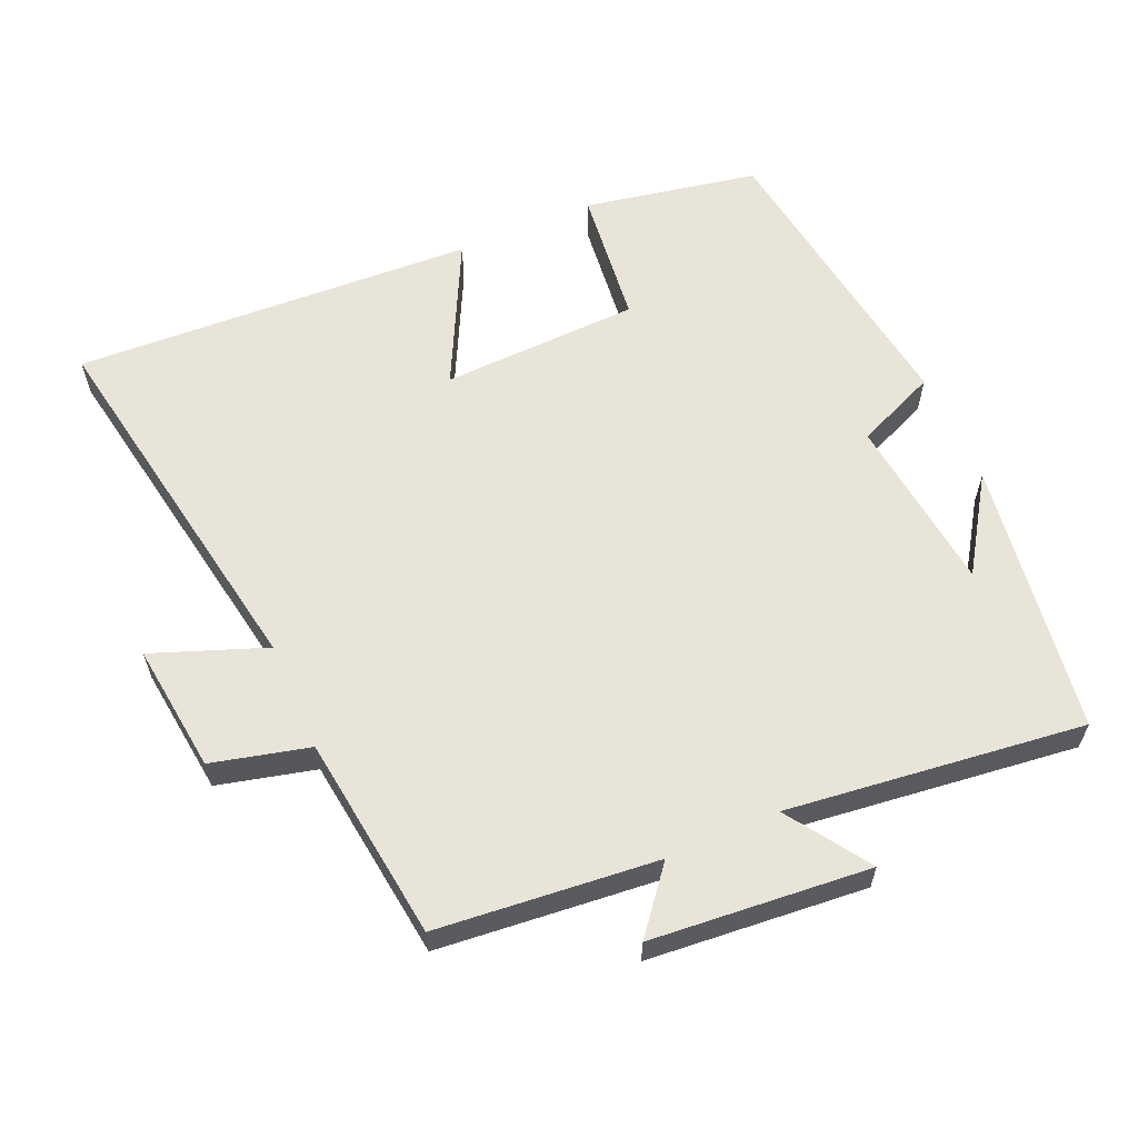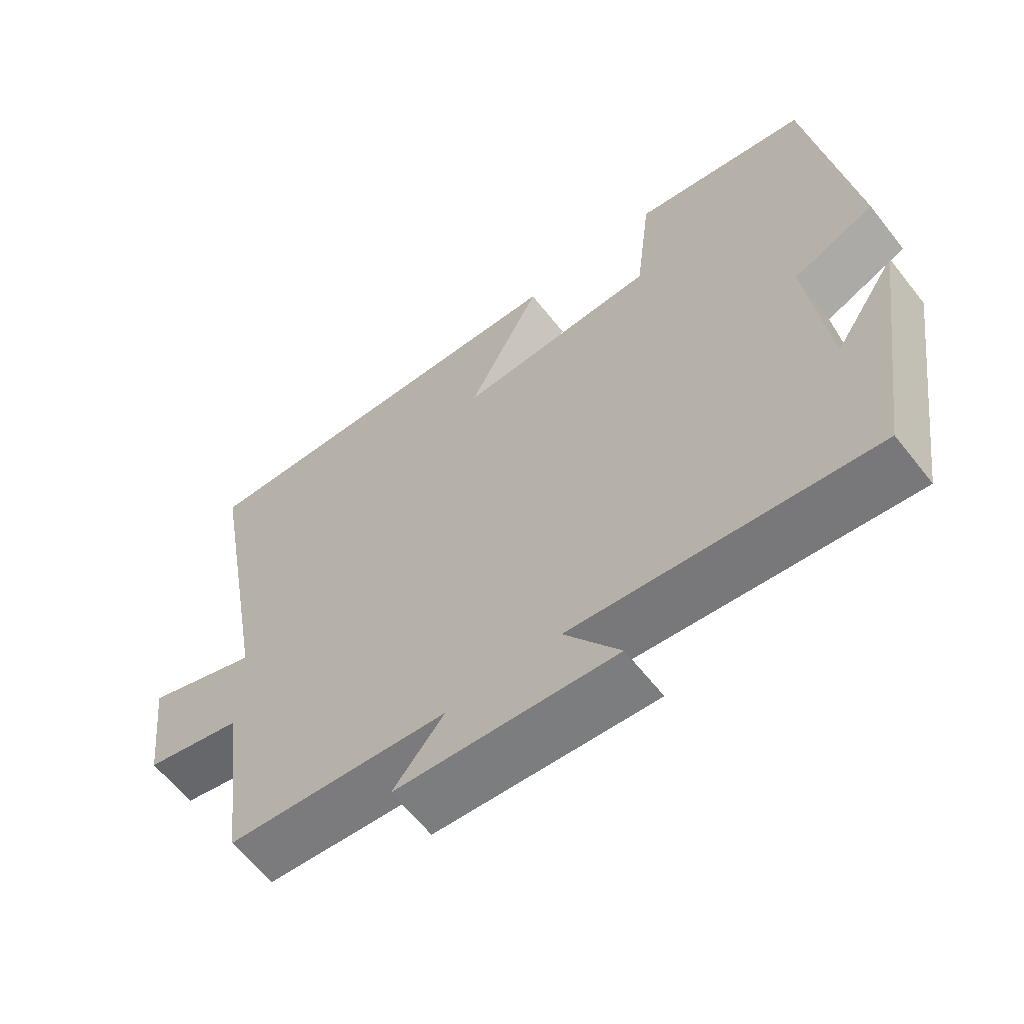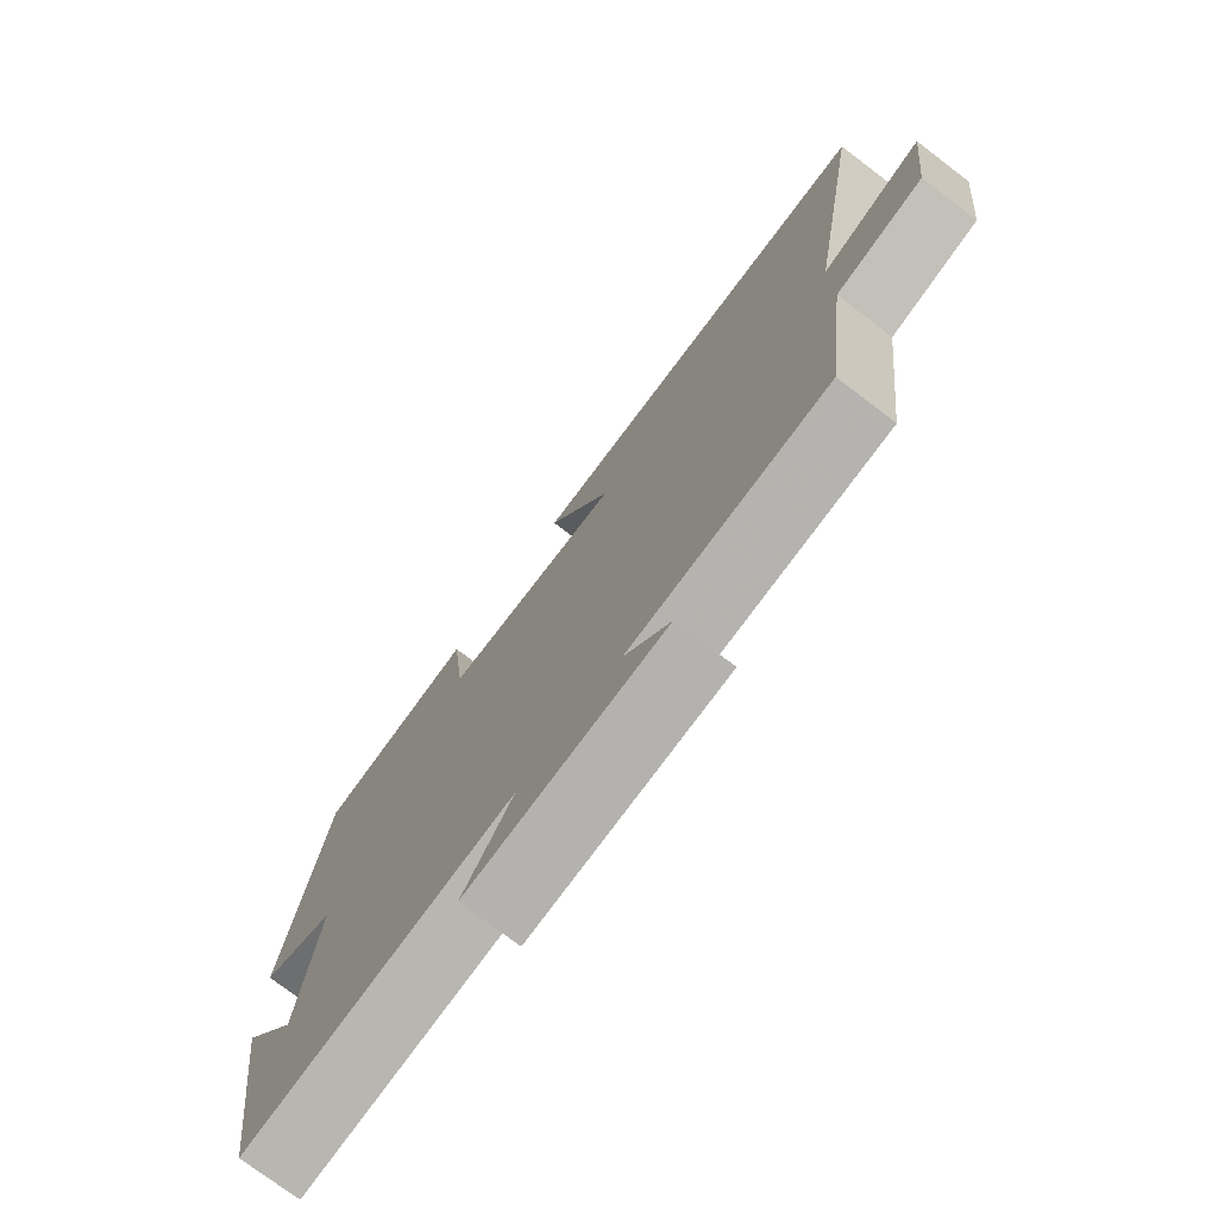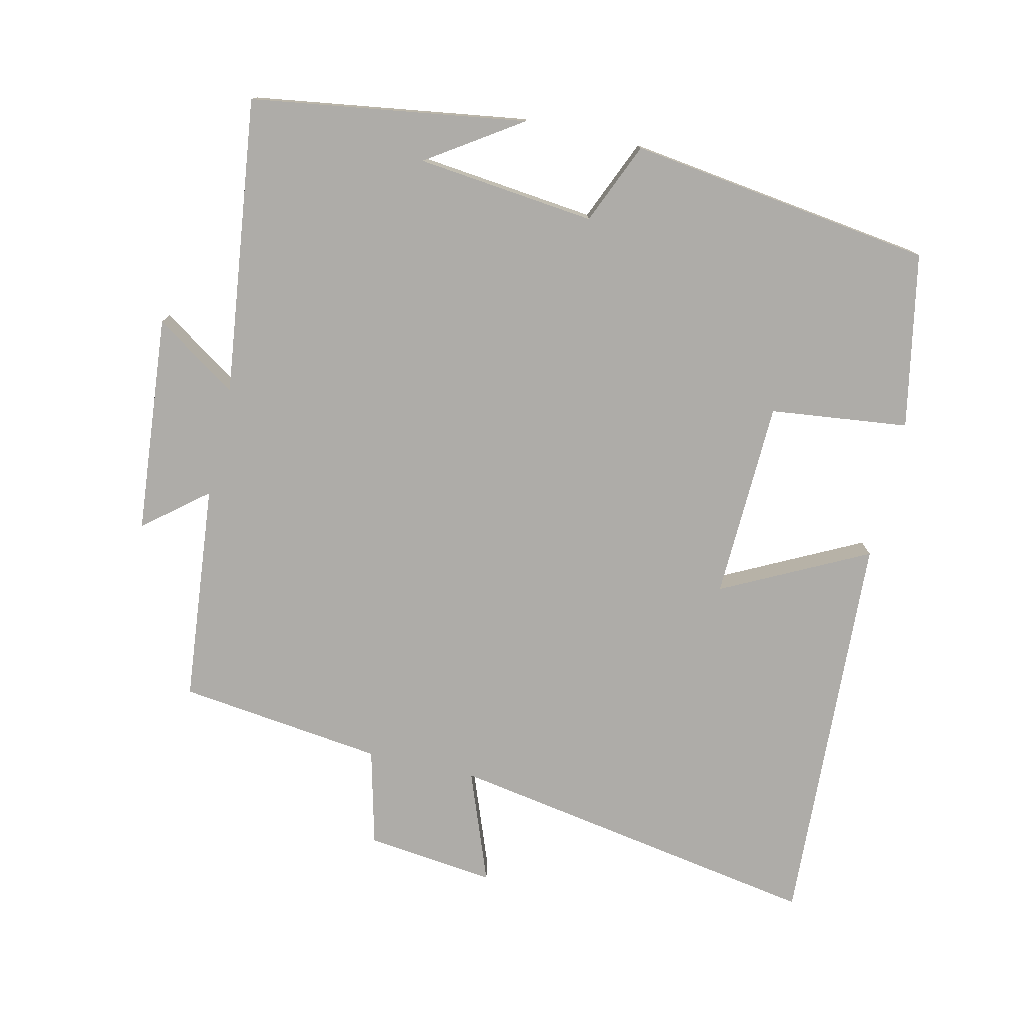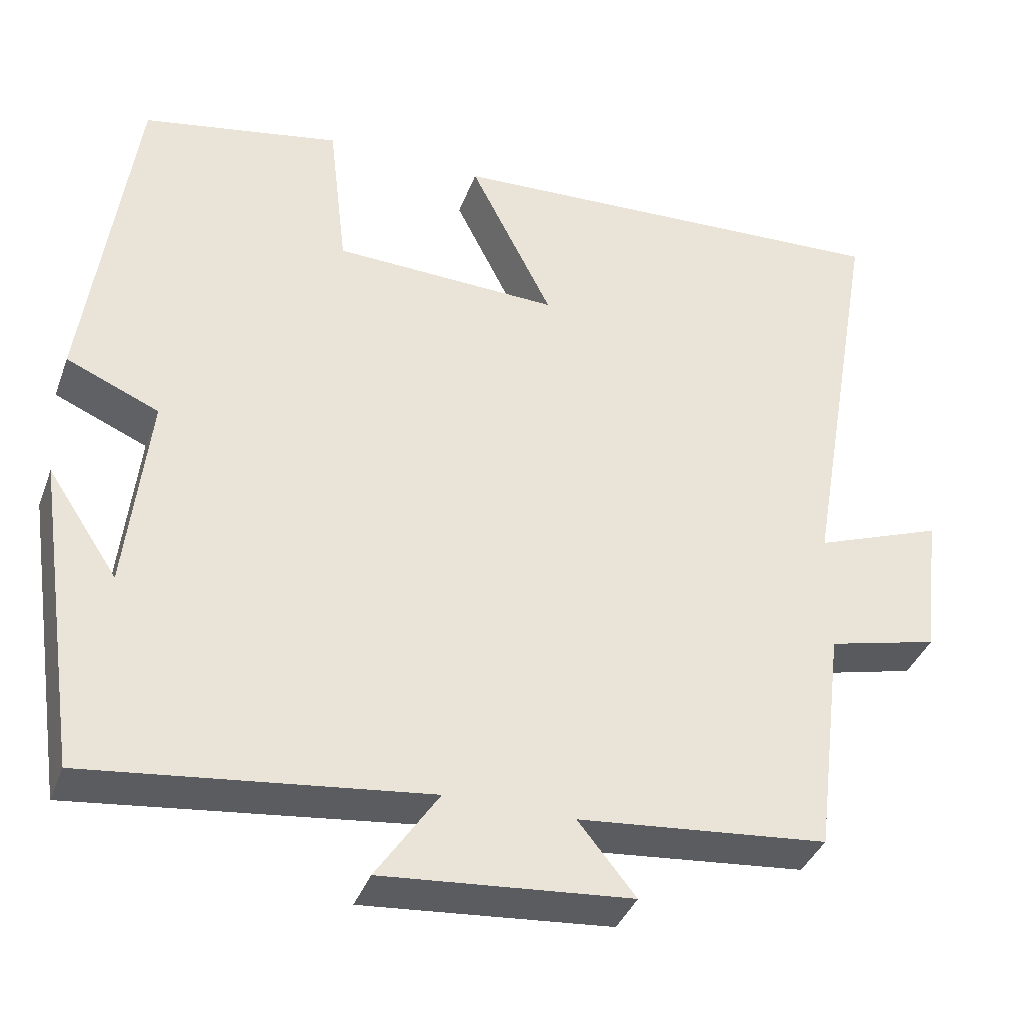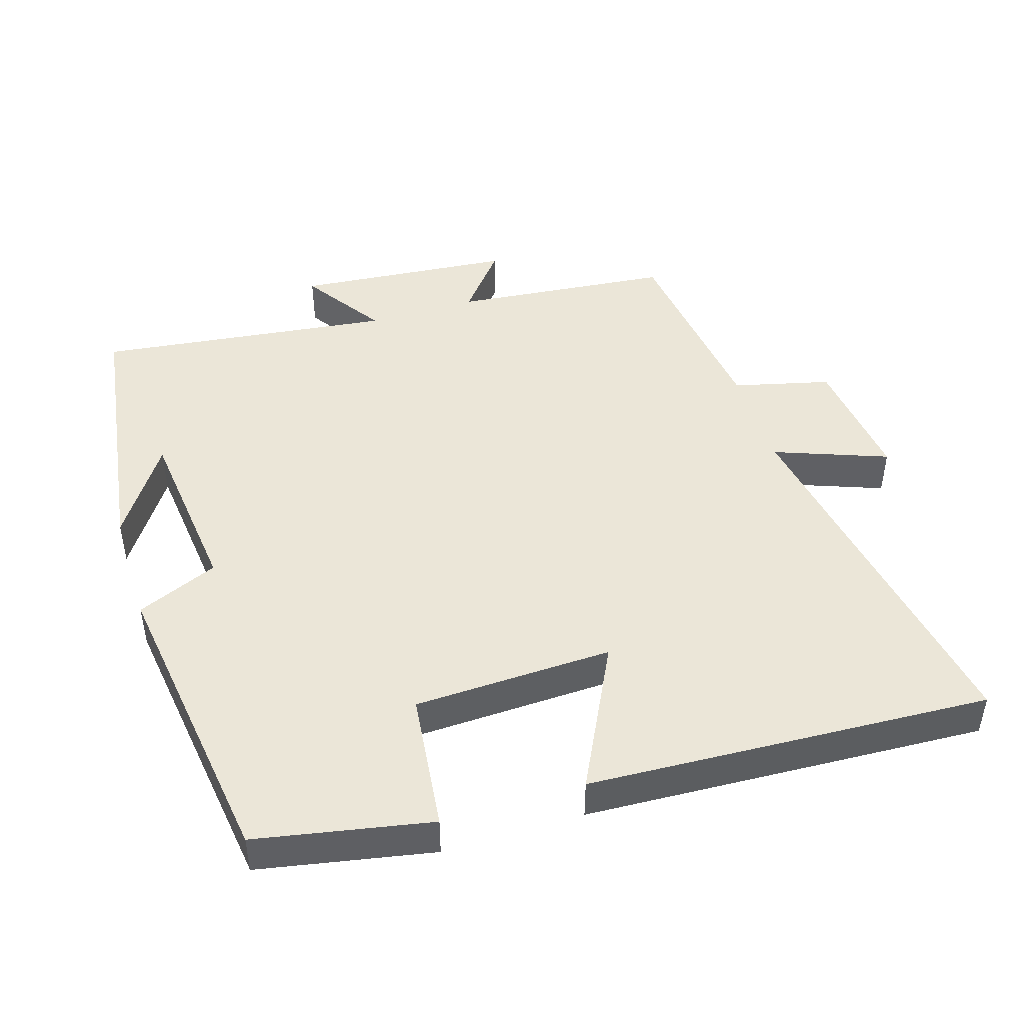
<metadata>
{"format":"obj","ext":"obj","renderer":"f3d","projection":"perspective","resolution":1024,"background":"white","views":[{"elev":60.4,"azim":156.3,"up":"+Y"},{"elev":-62.6,"azim":-141.8,"up":"+Z"},{"elev":-75.4,"azim":52.8,"up":"+Z"},{"elev":-76.8,"azim":-102.9,"up":"+Y"},{"elev":-37.9,"azim":-19.2,"up":"+Z"},{"elev":46.2,"azim":-17.3,"up":"+Y"}]}
</metadata>
<code>
v -0.442 0.07 -0.552
v -0.5 0.07 -0.157
v -0.411 0.07 -0.291
v -0.383 0.07 -0.035
v -0.5 0.07 0.015
v -0.44 0.07 0.452
v -0.189 0.07 0.5
v -0.166 0.07 0.301
v 0.12 0.07 0.291
v 0.015 0.07 0.5
v 0.594 0.07 0.529
v 0.5 0.07 -0.014
v 0.662 0.07 0.047
v 0.64 0.07 -0.139
v 0.5 0.07 -0.174
v 0.463 0.07 -0.469
v 0.147 0.07 -0.5
v 0.22 0.07 -0.59
v -0.094 0.07 -0.618
v -0.015 0.07 -0.5
v -0.442 0 -0.552
v -0.5 0 -0.157
v -0.411 0 -0.291
v -0.383 0 -0.035
v -0.5 0 0.015
v -0.44 0 0.452
v -0.189 0 0.5
v -0.166 0 0.301
v 0.12 0 0.291
v 0.015 0 0.5
v 0.594 0 0.529
v 0.5 0 -0.014
v 0.662 0 0.047
v 0.64 0 -0.139
v 0.5 0 -0.174
v 0.463 0 -0.469
v 0.147 0 -0.5
v 0.22 0 -0.59
v -0.094 0 -0.618
v -0.015 0 -0.5
f 17 18 19 20
f 15 16 17 20
f 15 20 1
f 12 13 14 15
f 12 15 1
f 9 10 11 12
f 8 9 12 1
f 6 7 8
f 5 6 8
f 4 5 8
f 3 4 8
f 3 8 1
f 1 2 3
f 40 39 38 37
f 40 37 36 35
f 21 40 35
f 35 34 33 32
f 21 35 32
f 32 31 30 29
f 21 32 29 28
f 28 27 26
f 28 26 25
f 28 25 24
f 28 24 23
f 21 28 23
f 23 22 21
f 1 21 22 2
f 2 22 23 3
f 3 23 24 4
f 4 24 25 5
f 5 25 26 6
f 6 26 27 7
f 7 27 28 8
f 8 28 29 9
f 9 29 30 10
f 10 30 31 11
f 11 31 32 12
f 12 32 33 13
f 13 33 34 14
f 14 34 35 15
f 15 35 36 16
f 16 36 37 17
f 17 37 38 18
f 18 38 39 19
f 19 39 40 20
f 20 40 21 1

</code>
